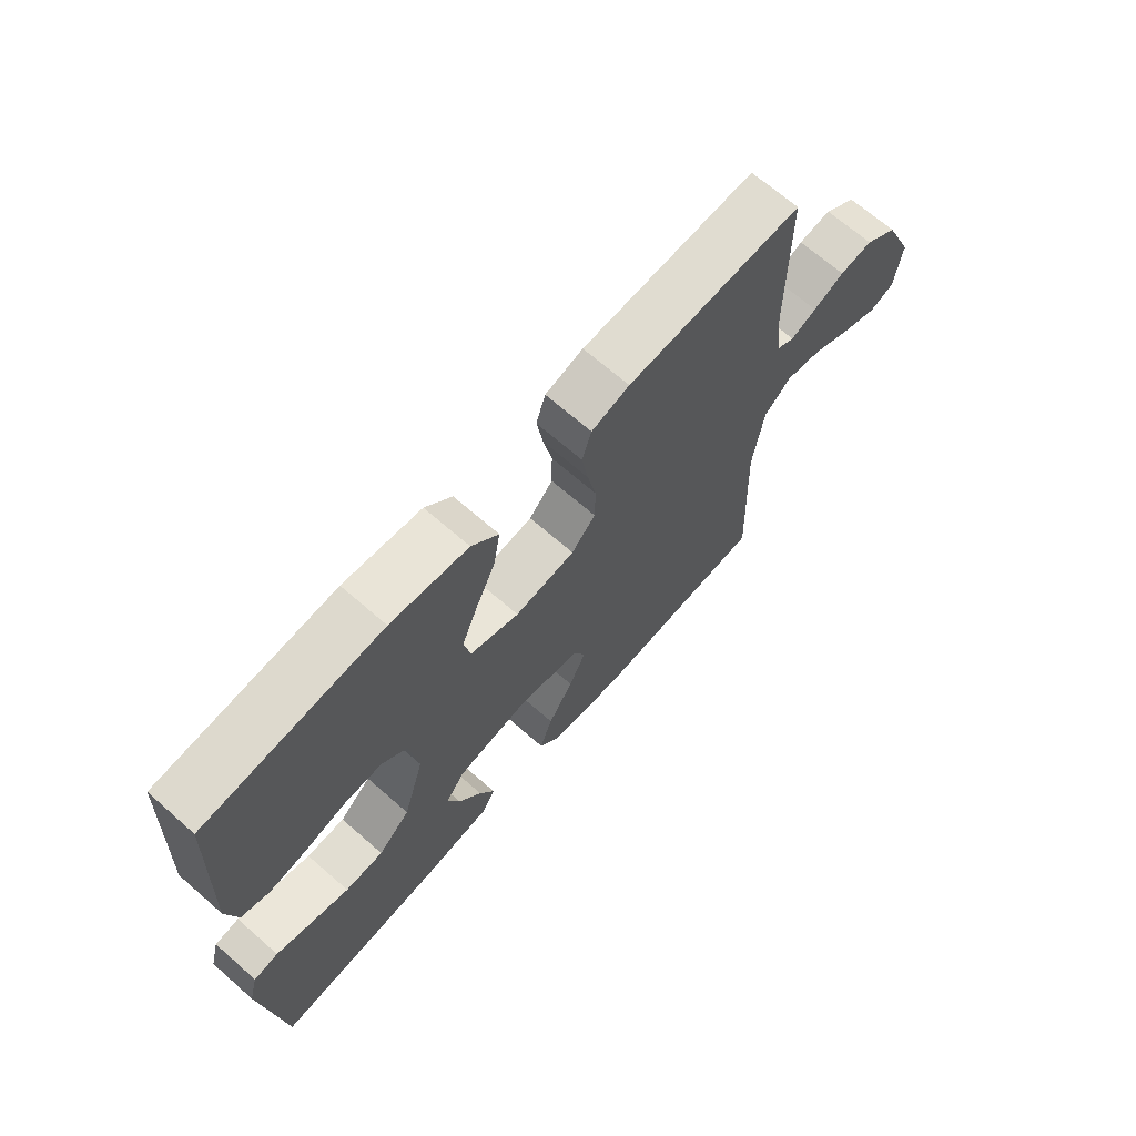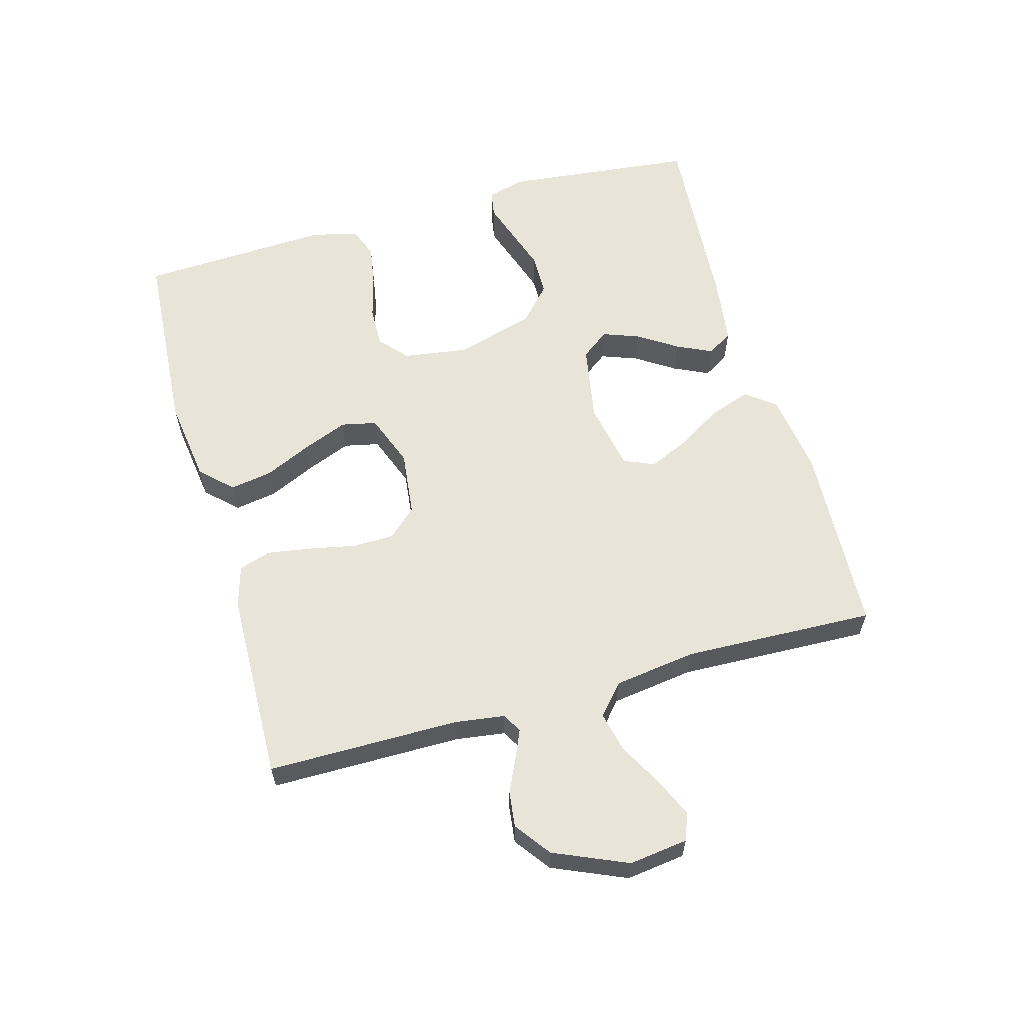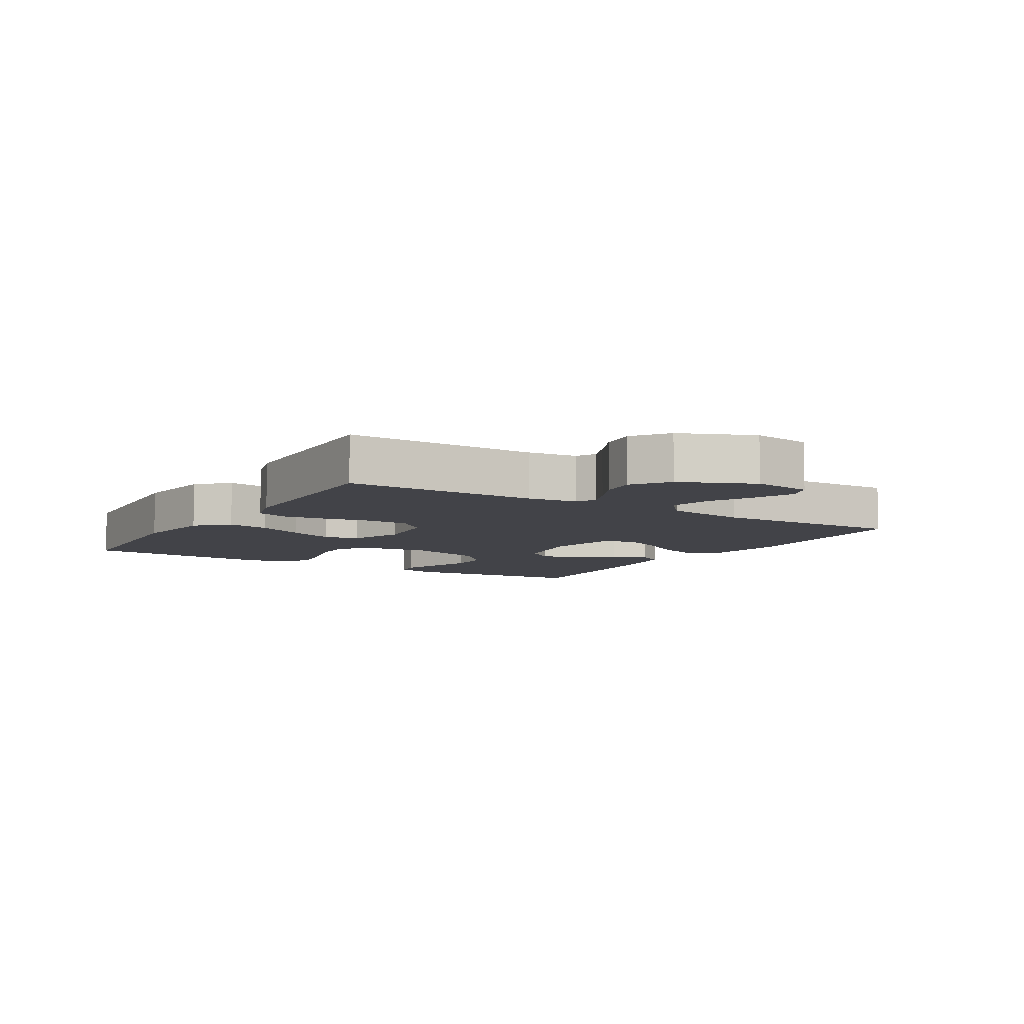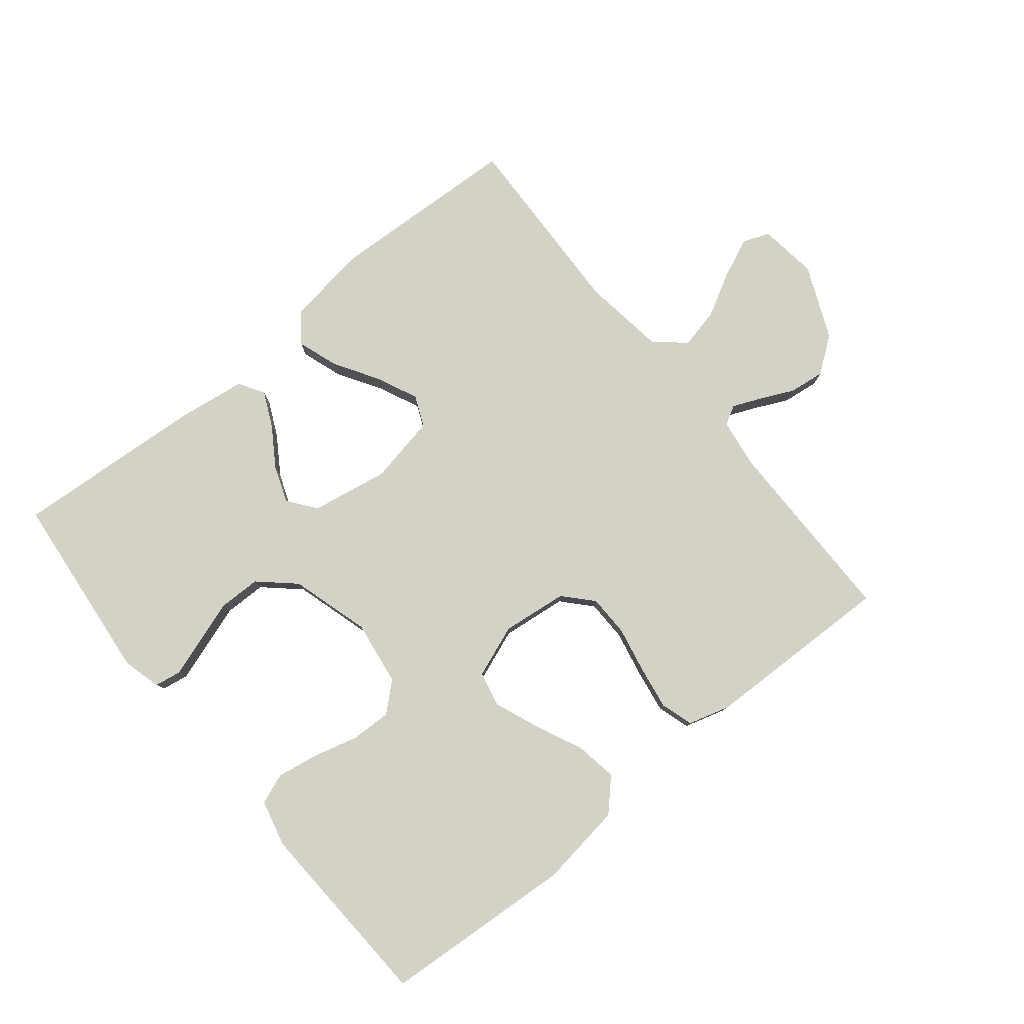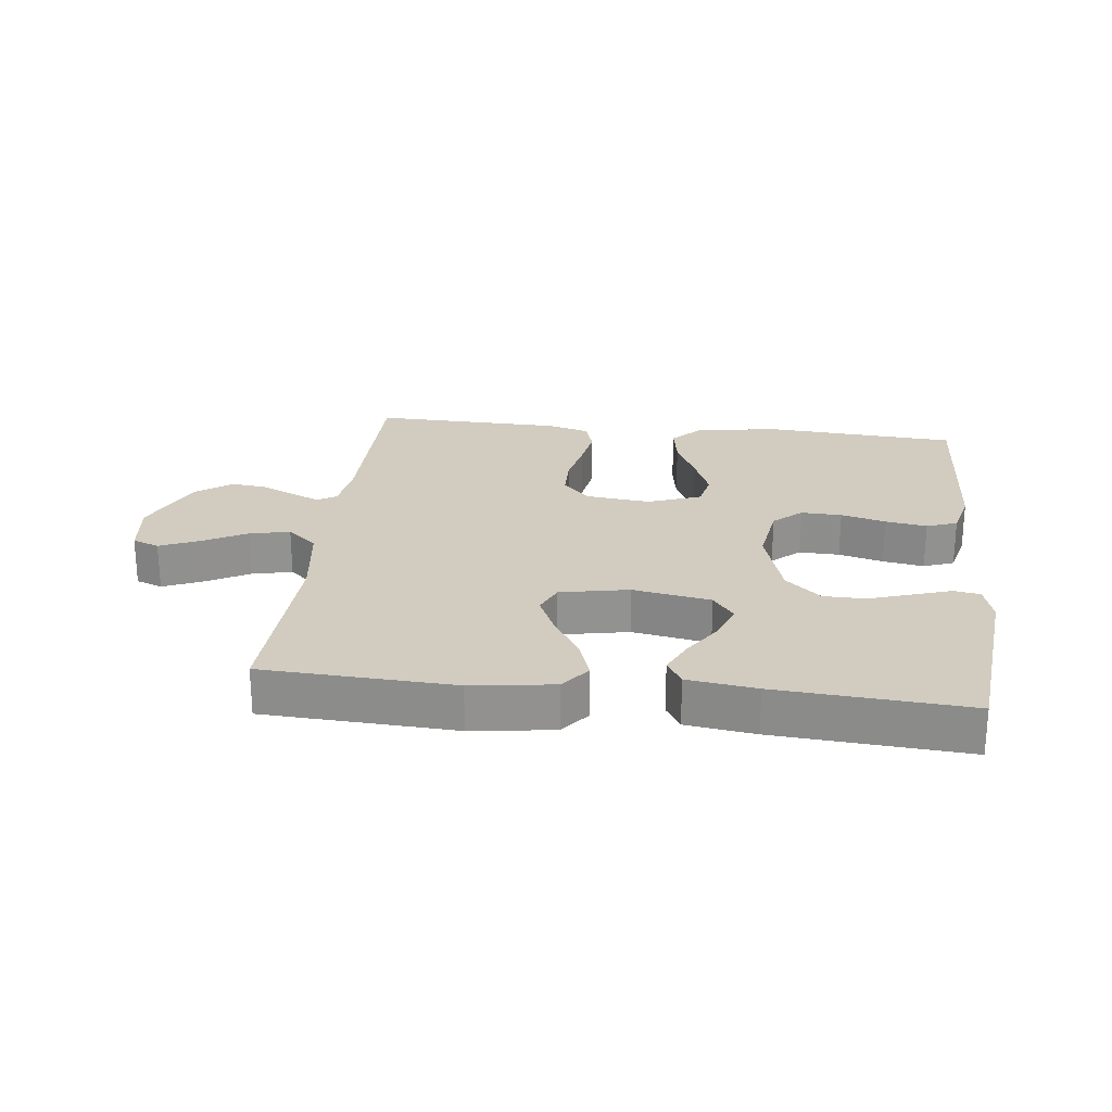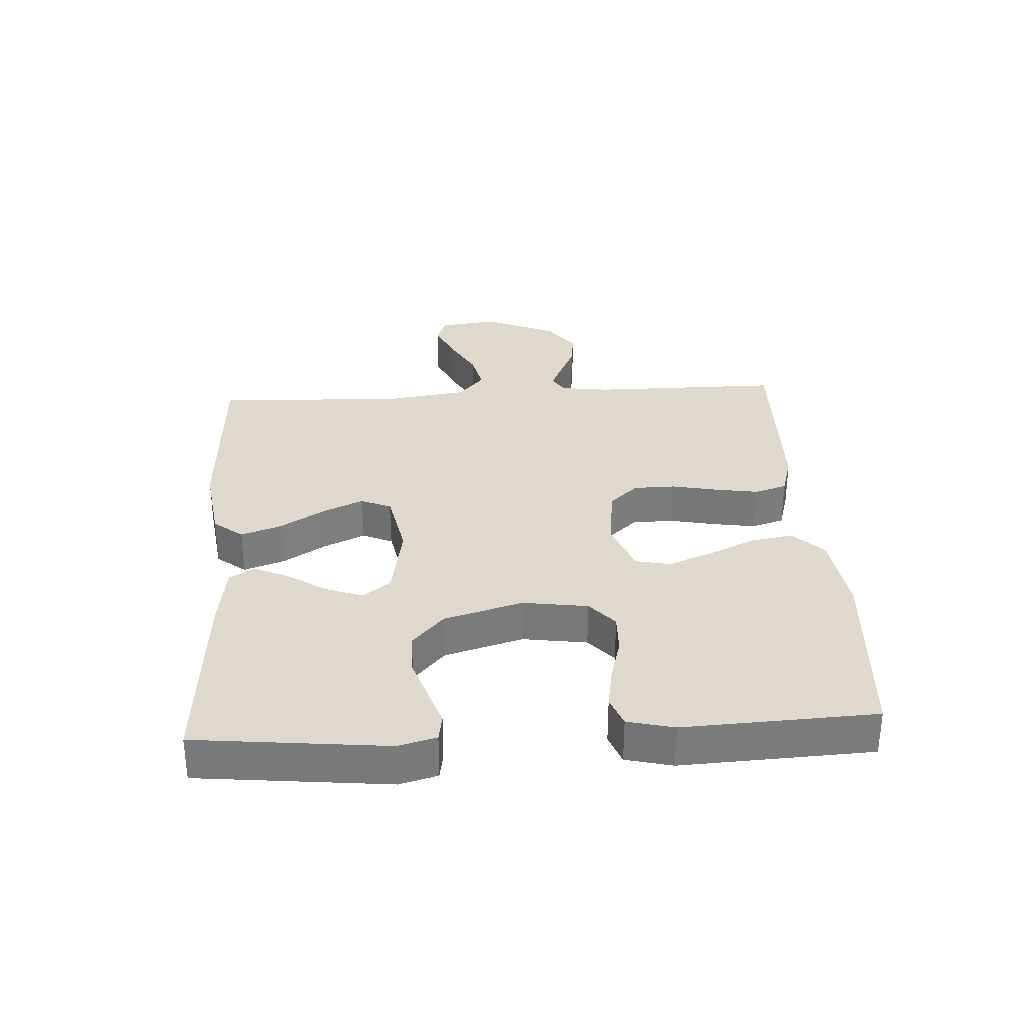
<metadata>
{"format":"obj","ext":"obj","renderer":"f3d","projection":"perspective","resolution":1024,"background":"white","views":[{"elev":68.1,"azim":-48.8,"up":"+Z"},{"elev":60.3,"azim":74.3,"up":"+Y"},{"elev":-7.6,"azim":58.3,"up":"+Y"},{"elev":79.8,"azim":-39.2,"up":"+Y"},{"elev":24.1,"azim":-173.4,"up":"+Y"},{"elev":32.0,"azim":-93.4,"up":"+Y"}]}
</metadata>
<code>
v -0.5 0.07 0.5
v -0.2 0.07 0.521
v -0.068 0.07 0.503
v -0.022 0.07 0.455
v -0.033 0.07 0.389
v -0.067 0.07 0.315
v -0.095 0.07 0.245
v -0.083 0.07 0.19
v 0 0.07 0.159
v 0.103 0.07 0.171
v 0.144 0.07 0.216
v 0.145 0.07 0.281
v 0.13 0.07 0.354
v 0.119 0.07 0.422
v 0.135 0.07 0.473
v 0.2 0.07 0.492
v 0.5 0.07 0.5
v 0.501 0.07 0.2
v 0.512 0.07 0.122
v 0.542 0.07 0.105
v 0.586 0.07 0.124
v 0.639 0.07 0.149
v 0.695 0.07 0.156
v 0.751 0.07 0.115
v 0.801 0.07 0
v 0.789 0.07 -0.092
v 0.747 0.07 -0.108
v 0.685 0.07 -0.081
v 0.617 0.07 -0.044
v 0.554 0.07 -0.03
v 0.507 0.07 -0.071
v 0.489 0.07 -0.2
v 0.5 0.07 -0.5
v 0.2 0.07 -0.515
v 0.071 0.07 -0.497
v 0.035 0.07 -0.451
v 0.057 0.07 -0.387
v 0.1 0.07 -0.317
v 0.129 0.07 -0.253
v 0.108 0.07 -0.205
v 0 0.07 -0.184
v -0.122 0.07 -0.206
v -0.155 0.07 -0.25
v -0.134 0.07 -0.307
v -0.094 0.07 -0.368
v -0.068 0.07 -0.423
v -0.092 0.07 -0.463
v -0.2 0.07 -0.478
v -0.5 0.07 -0.5
v -0.532 0.07 -0.2
v -0.516 0.07 -0.14
v -0.474 0.07 -0.133
v -0.414 0.07 -0.153
v -0.347 0.07 -0.175
v -0.281 0.07 -0.174
v -0.226 0.07 -0.124
v -0.19 0.07 0
v -0.205 0.07 0.102
v -0.249 0.07 0.141
v -0.313 0.07 0.139
v -0.383 0.07 0.12
v -0.448 0.07 0.109
v -0.496 0.07 0.127
v -0.514 0.07 0.2
v -0.5 0 0.5
v -0.2 0 0.521
v -0.068 0 0.503
v -0.022 0 0.455
v -0.033 0 0.389
v -0.067 0 0.315
v -0.095 0 0.245
v -0.083 0 0.19
v 0 0 0.159
v 0.103 0 0.171
v 0.144 0 0.216
v 0.145 0 0.281
v 0.13 0 0.354
v 0.119 0 0.422
v 0.135 0 0.473
v 0.2 0 0.492
v 0.5 0 0.5
v 0.501 0 0.2
v 0.512 0 0.122
v 0.542 0 0.105
v 0.586 0 0.124
v 0.639 0 0.149
v 0.695 0 0.156
v 0.751 0 0.115
v 0.801 0 0
v 0.789 0 -0.092
v 0.747 0 -0.108
v 0.685 0 -0.081
v 0.617 0 -0.044
v 0.554 0 -0.03
v 0.507 0 -0.071
v 0.489 0 -0.2
v 0.5 0 -0.5
v 0.2 0 -0.515
v 0.071 0 -0.497
v 0.035 0 -0.451
v 0.057 0 -0.387
v 0.1 0 -0.317
v 0.129 0 -0.253
v 0.108 0 -0.205
v 0 0 -0.184
v -0.122 0 -0.206
v -0.155 0 -0.25
v -0.134 0 -0.307
v -0.094 0 -0.368
v -0.068 0 -0.423
v -0.092 0 -0.463
v -0.2 0 -0.478
v -0.5 0 -0.5
v -0.532 0 -0.2
v -0.516 0 -0.14
v -0.474 0 -0.133
v -0.414 0 -0.153
v -0.347 0 -0.175
v -0.281 0 -0.174
v -0.226 0 -0.124
v -0.19 0 0
v -0.205 0 0.102
v -0.249 0 0.141
v -0.313 0 0.139
v -0.383 0 0.12
v -0.448 0 0.109
v -0.496 0 0.127
v -0.514 0 0.2
f 4 5 6
f 3 4 6
f 2 3 6
f 1 2 6
f 64 1 6
f 63 64 6
f 62 63 6
f 61 62 6
f 60 61 6
f 59 60 6 7
f 58 59 7 8
f 57 58 8 9
f 56 57 9 10
f 55 56 10
f 51 52 53
f 50 51 53
f 49 50 53
f 48 49 53
f 47 48 53
f 46 47 53
f 45 46 53
f 44 45 53
f 43 44 53 54
f 42 43 54 55
f 36 37 38
f 35 36 38
f 34 35 38
f 33 34 38
f 32 33 38
f 31 32 38 39
f 30 31 39 40
f 27 28 29
f 26 27 29
f 25 26 29
f 24 25 29
f 23 24 29
f 22 23 29
f 21 22 29
f 20 21 29 30
f 30 40 41
f 20 30 41
f 19 20 41
f 16 17 18
f 15 16 18
f 14 15 18
f 13 14 18
f 12 13 18
f 11 12 18 19
f 42 55 10
f 41 42 10
f 19 41 10
f 10 11 19
f 70 69 68
f 70 68 67
f 70 67 66
f 70 66 65
f 70 65 128
f 70 128 127
f 70 127 126
f 70 126 125
f 70 125 124
f 71 70 124 123
f 72 71 123 122
f 73 72 122 121
f 74 73 121 120
f 74 120 119
f 117 116 115
f 117 115 114
f 117 114 113
f 117 113 112
f 117 112 111
f 117 111 110
f 117 110 109
f 117 109 108
f 118 117 108 107
f 119 118 107 106
f 102 101 100
f 102 100 99
f 102 99 98
f 102 98 97
f 102 97 96
f 103 102 96 95
f 104 103 95 94
f 93 92 91
f 93 91 90
f 93 90 89
f 93 89 88
f 93 88 87
f 93 87 86
f 93 86 85
f 94 93 85 84
f 105 104 94
f 105 94 84
f 105 84 83
f 82 81 80
f 82 80 79
f 82 79 78
f 82 78 77
f 82 77 76
f 83 82 76 75
f 74 119 106
f 74 106 105
f 74 105 83
f 83 75 74
f 1 65 66 2
f 2 66 67 3
f 3 67 68 4
f 4 68 69 5
f 5 69 70 6
f 6 70 71 7
f 7 71 72 8
f 8 72 73 9
f 9 73 74 10
f 10 74 75 11
f 11 75 76 12
f 12 76 77 13
f 13 77 78 14
f 14 78 79 15
f 15 79 80 16
f 16 80 81 17
f 17 81 82 18
f 18 82 83 19
f 19 83 84 20
f 20 84 85 21
f 21 85 86 22
f 22 86 87 23
f 23 87 88 24
f 24 88 89 25
f 25 89 90 26
f 26 90 91 27
f 27 91 92 28
f 28 92 93 29
f 29 93 94 30
f 30 94 95 31
f 31 95 96 32
f 32 96 97 33
f 33 97 98 34
f 34 98 99 35
f 35 99 100 36
f 36 100 101 37
f 37 101 102 38
f 38 102 103 39
f 39 103 104 40
f 40 104 105 41
f 41 105 106 42
f 42 106 107 43
f 43 107 108 44
f 44 108 109 45
f 45 109 110 46
f 46 110 111 47
f 47 111 112 48
f 48 112 113 49
f 49 113 114 50
f 50 114 115 51
f 51 115 116 52
f 52 116 117 53
f 53 117 118 54
f 54 118 119 55
f 55 119 120 56
f 56 120 121 57
f 57 121 122 58
f 58 122 123 59
f 59 123 124 60
f 60 124 125 61
f 61 125 126 62
f 62 126 127 63
f 63 127 128 64
f 64 128 65 1

</code>
